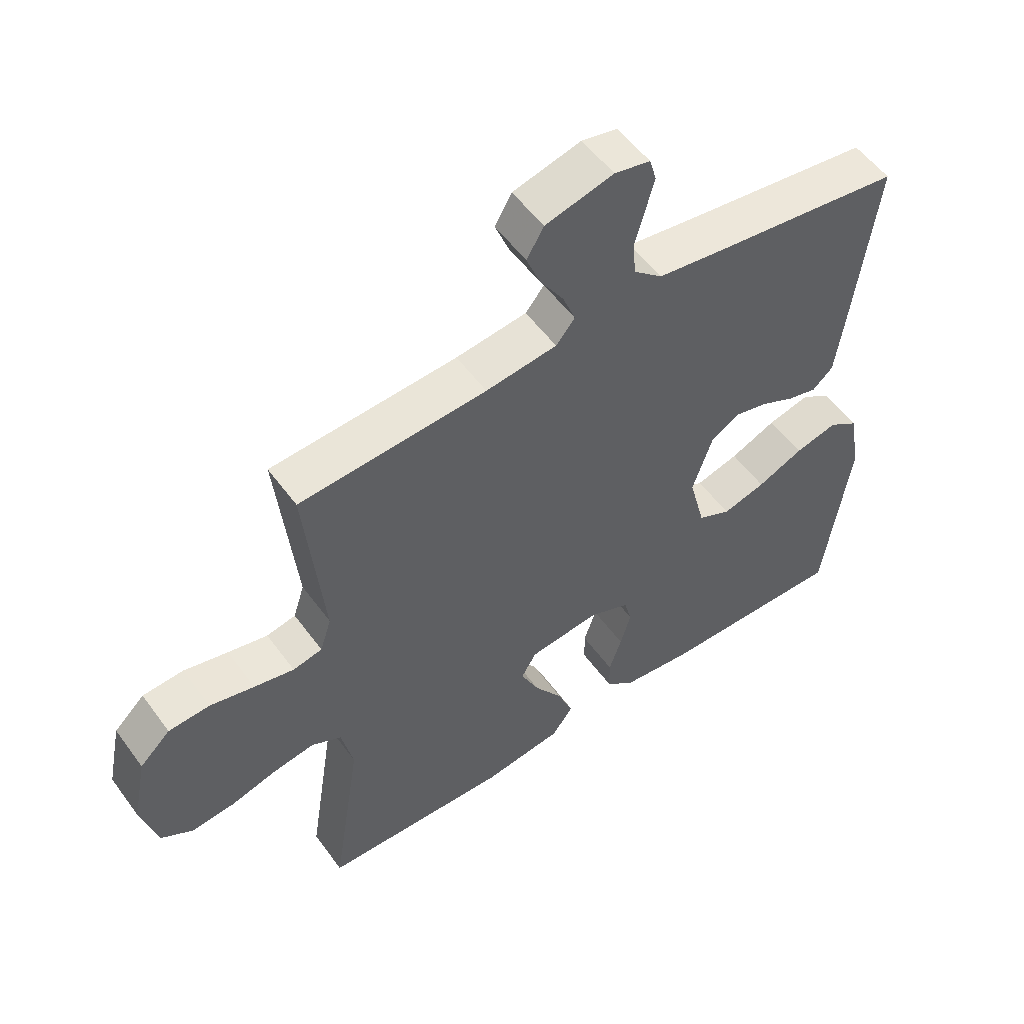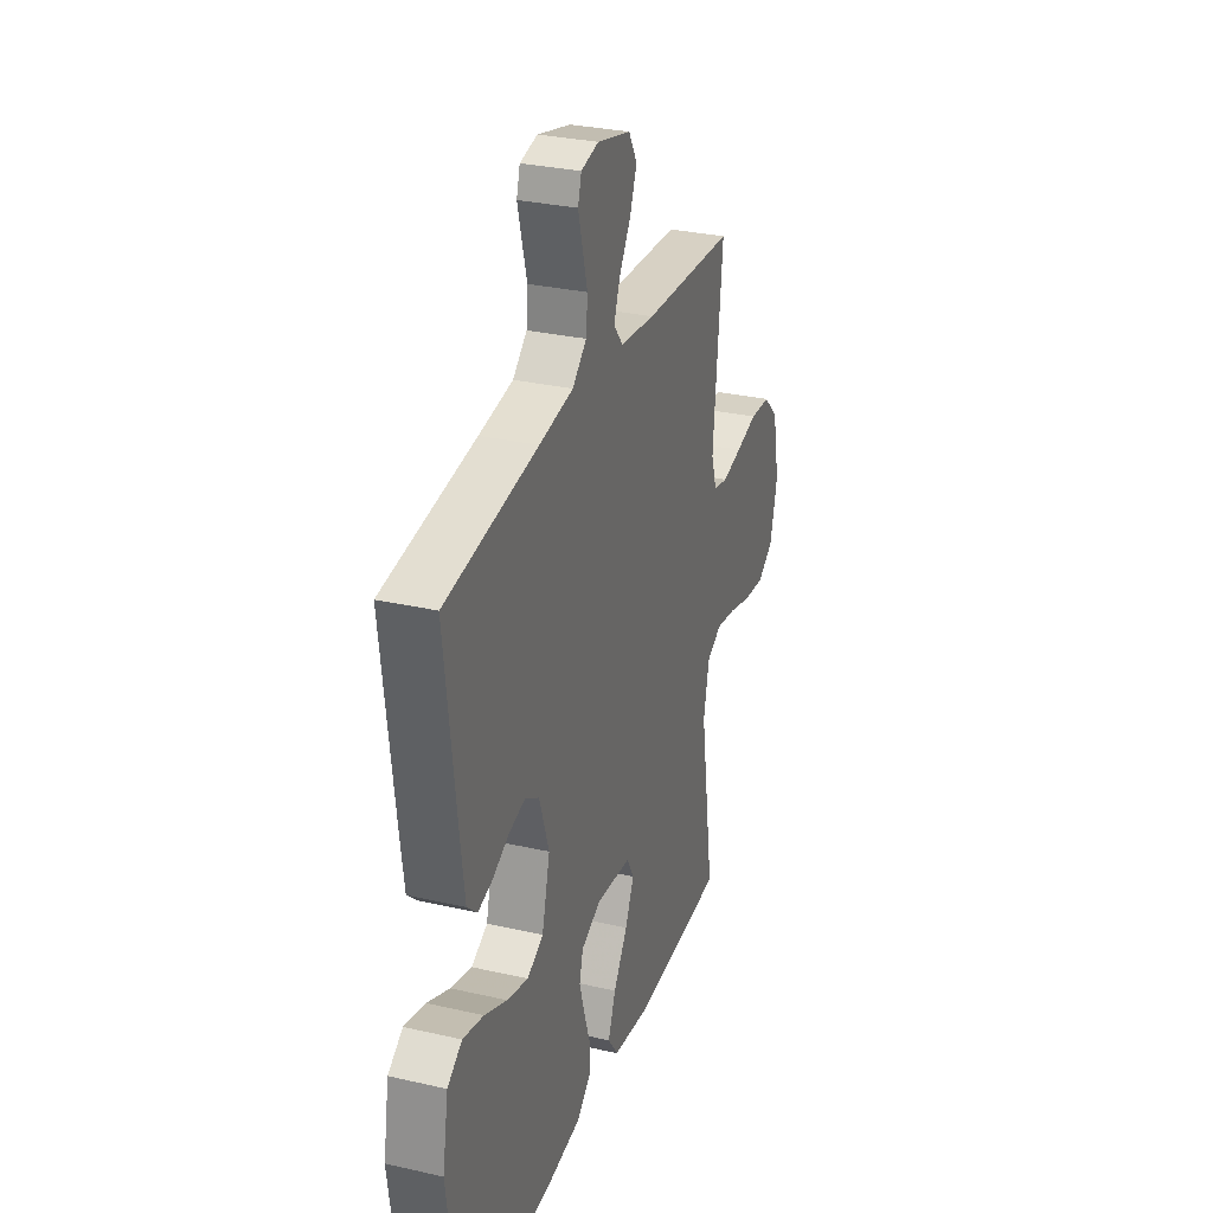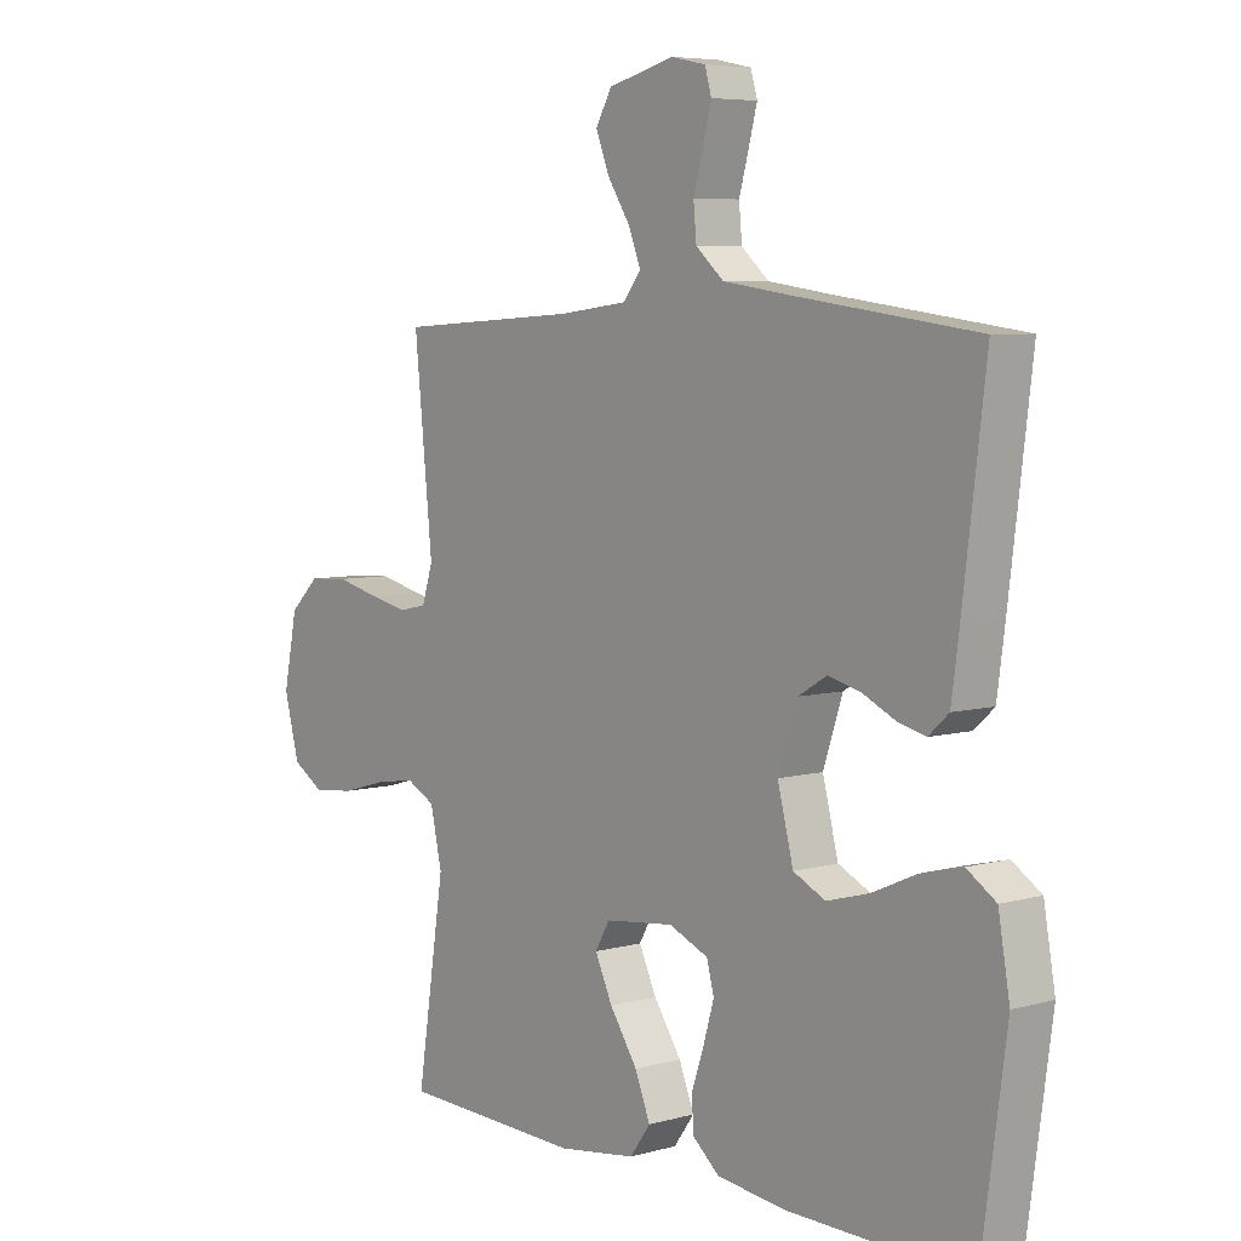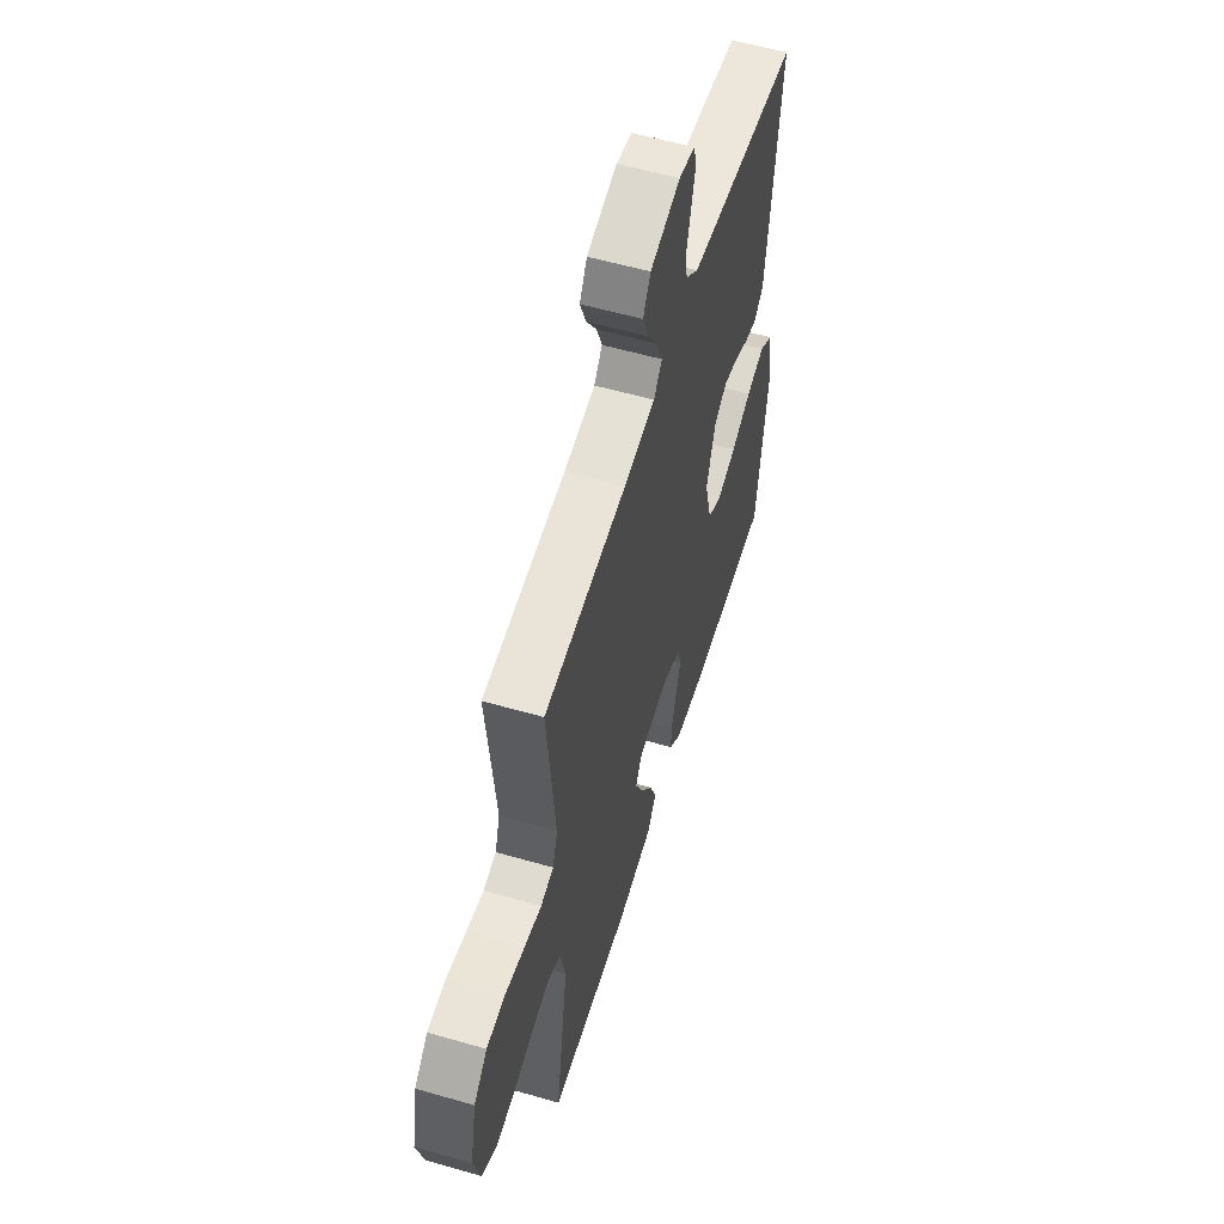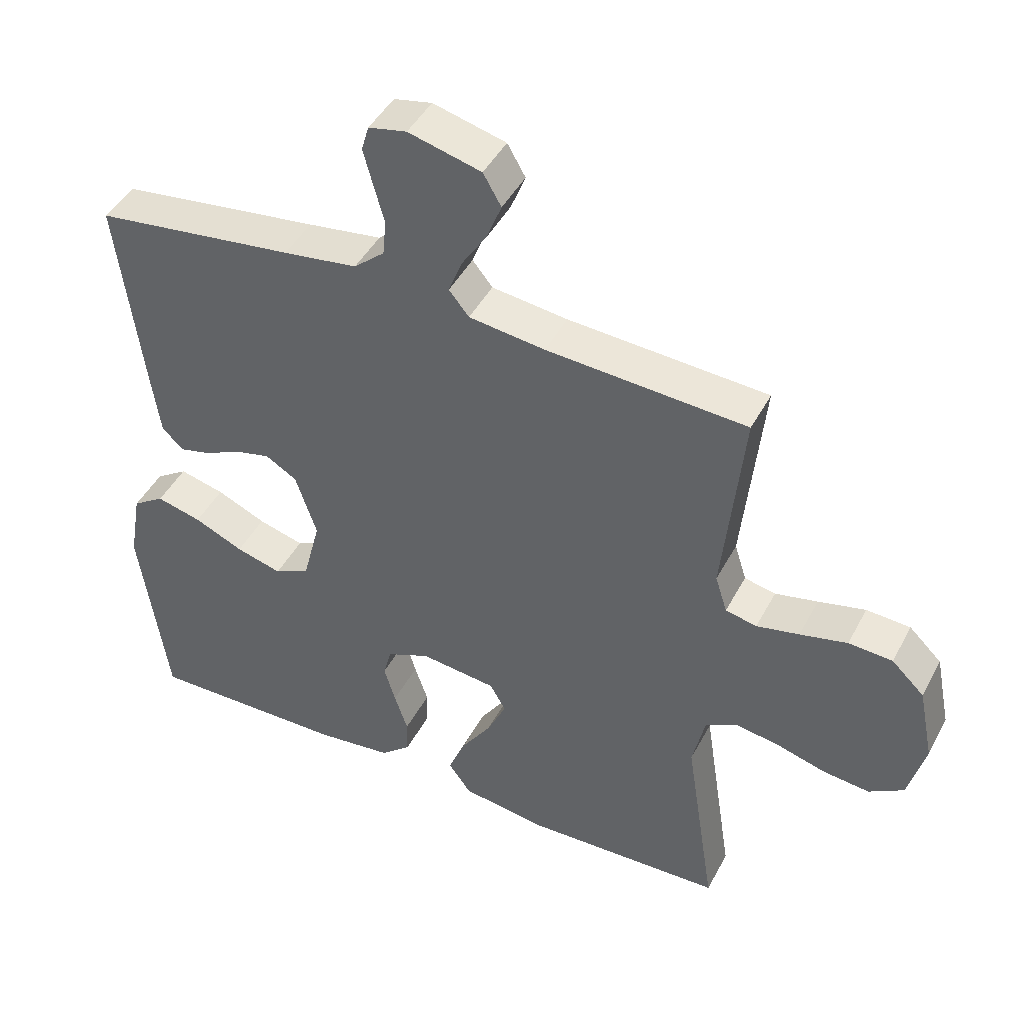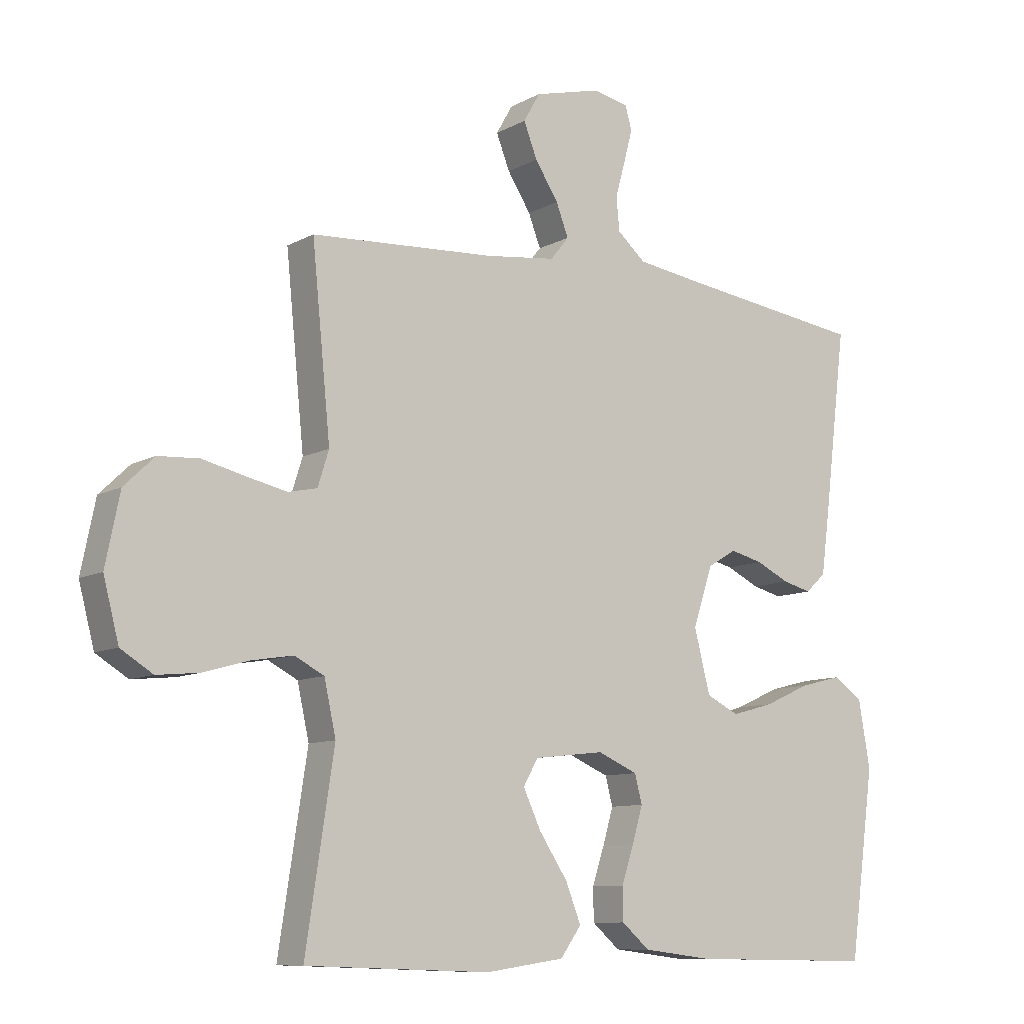
<metadata>
{"format":"obj","ext":"obj","renderer":"f3d","projection":"perspective","resolution":1024,"background":"white","views":[{"elev":54.2,"azim":-35.4,"up":"+Z"},{"elev":30.1,"azim":108.4,"up":"+Z"},{"elev":6.1,"azim":50.1,"up":"+Z"},{"elev":56.9,"azim":-73.3,"up":"+Z"},{"elev":44.9,"azim":-153.5,"up":"+Z"},{"elev":-9.6,"azim":-36.0,"up":"+Z"}]}
</metadata>
<code>
v -0.5 0.07 -0.5
v -0.454 0.07 -0.2
v -0.473 0.07 -0.114
v -0.521 0.07 -0.089
v -0.588 0.07 -0.1
v -0.662 0.07 -0.121
v -0.731 0.07 -0.128
v -0.783 0.07 -0.096
v -0.808 0.07 0
v -0.785 0.07 0.113
v -0.736 0.07 0.16
v -0.67 0.07 0.164
v -0.599 0.07 0.147
v -0.535 0.07 0.133
v -0.488 0.07 0.143
v -0.47 0.07 0.2
v -0.5 0.07 0.5
v -0.2 0.07 0.518
v -0.086 0.07 0.532
v -0.056 0.07 0.569
v -0.076 0.07 0.621
v -0.114 0.07 0.68
v -0.136 0.07 0.736
v -0.109 0.07 0.783
v 0 0.07 0.811
v 0.057 0.07 0.799
v 0.068 0.07 0.761
v 0.054 0.07 0.708
v 0.038 0.07 0.65
v 0.043 0.07 0.596
v 0.089 0.07 0.556
v 0.2 0.07 0.54
v 0.5 0.07 0.5
v 0.463 0.07 0.2
v 0.45 0.07 0.103
v 0.417 0.07 0.073
v 0.37 0.07 0.085
v 0.316 0.07 0.111
v 0.263 0.07 0.124
v 0.216 0.07 0.096
v 0.184 0.07 0
v 0.21 0.07 -0.102
v 0.263 0.07 -0.128
v 0.332 0.07 -0.109
v 0.406 0.07 -0.076
v 0.474 0.07 -0.059
v 0.522 0.07 -0.091
v 0.541 0.07 -0.2
v 0.5 0.07 -0.5
v 0.2 0.07 -0.495
v 0.086 0.07 -0.481
v 0.041 0.07 -0.442
v 0.04 0.07 -0.389
v 0.06 0.07 -0.329
v 0.077 0.07 -0.271
v 0.065 0.07 -0.225
v 0 0.07 -0.197
v -0.114 0.07 -0.21
v -0.138 0.07 -0.252
v -0.109 0.07 -0.314
v -0.063 0.07 -0.383
v -0.038 0.07 -0.446
v -0.072 0.07 -0.493
v -0.2 0.07 -0.511
v -0.5 0 -0.5
v -0.454 0 -0.2
v -0.473 0 -0.114
v -0.521 0 -0.089
v -0.588 0 -0.1
v -0.662 0 -0.121
v -0.731 0 -0.128
v -0.783 0 -0.096
v -0.808 0 0
v -0.785 0 0.113
v -0.736 0 0.16
v -0.67 0 0.164
v -0.599 0 0.147
v -0.535 0 0.133
v -0.488 0 0.143
v -0.47 0 0.2
v -0.5 0 0.5
v -0.2 0 0.518
v -0.086 0 0.532
v -0.056 0 0.569
v -0.076 0 0.621
v -0.114 0 0.68
v -0.136 0 0.736
v -0.109 0 0.783
v 0 0 0.811
v 0.057 0 0.799
v 0.068 0 0.761
v 0.054 0 0.708
v 0.038 0 0.65
v 0.043 0 0.596
v 0.089 0 0.556
v 0.2 0 0.54
v 0.5 0 0.5
v 0.463 0 0.2
v 0.45 0 0.103
v 0.417 0 0.073
v 0.37 0 0.085
v 0.316 0 0.111
v 0.263 0 0.124
v 0.216 0 0.096
v 0.184 0 0
v 0.21 0 -0.102
v 0.263 0 -0.128
v 0.332 0 -0.109
v 0.406 0 -0.076
v 0.474 0 -0.059
v 0.522 0 -0.091
v 0.541 0 -0.2
v 0.5 0 -0.5
v 0.2 0 -0.495
v 0.086 0 -0.481
v 0.041 0 -0.442
v 0.04 0 -0.389
v 0.06 0 -0.329
v 0.077 0 -0.271
v 0.065 0 -0.225
v 0 0 -0.197
v -0.114 0 -0.21
v -0.138 0 -0.252
v -0.109 0 -0.314
v -0.063 0 -0.383
v -0.038 0 -0.446
v -0.072 0 -0.493
v -0.2 0 -0.511
f 63 64 1 2
f 60 61 62 63
f 59 60 63 2
f 58 59 2 3
f 57 58 3 4
f 51 52 53 54
f 51 54 55
f 50 51 55
f 49 50 55 56
f 47 48 49 56
f 44 45 46 47
f 43 44 47 56
f 35 36 37 38
f 35 38 39
f 32 33 34 35
f 31 32 35 39
f 30 31 39 40
f 26 27 28 29
f 24 25 26 29
f 24 29 30
f 21 22 23 24
f 20 21 24 30
f 19 20 30 40
f 16 17 18
f 15 16 18 19
f 10 11 12 13
f 10 13 14
f 9 10 14
f 8 9 14 15
f 5 6 7 8
f 4 5 8 15
f 42 43 56 57
f 41 42 57 4
f 19 40 41
f 4 15 19 41
f 66 65 128 127
f 127 126 125 124
f 66 127 124 123
f 67 66 123 122
f 68 67 122 121
f 118 117 116 115
f 119 118 115
f 119 115 114
f 120 119 114 113
f 120 113 112 111
f 111 110 109 108
f 120 111 108 107
f 102 101 100 99
f 103 102 99
f 99 98 97 96
f 103 99 96 95
f 104 103 95 94
f 93 92 91 90
f 93 90 89 88
f 94 93 88
f 88 87 86 85
f 94 88 85 84
f 104 94 84 83
f 82 81 80
f 83 82 80 79
f 77 76 75 74
f 78 77 74
f 78 74 73
f 79 78 73 72
f 72 71 70 69
f 79 72 69 68
f 121 120 107 106
f 68 121 106 105
f 105 104 83
f 105 83 79 68
f 1 65 66 2
f 2 66 67 3
f 3 67 68 4
f 4 68 69 5
f 5 69 70 6
f 6 70 71 7
f 7 71 72 8
f 8 72 73 9
f 9 73 74 10
f 10 74 75 11
f 11 75 76 12
f 12 76 77 13
f 13 77 78 14
f 14 78 79 15
f 15 79 80 16
f 16 80 81 17
f 17 81 82 18
f 18 82 83 19
f 19 83 84 20
f 20 84 85 21
f 21 85 86 22
f 22 86 87 23
f 23 87 88 24
f 24 88 89 25
f 25 89 90 26
f 26 90 91 27
f 27 91 92 28
f 28 92 93 29
f 29 93 94 30
f 30 94 95 31
f 31 95 96 32
f 32 96 97 33
f 33 97 98 34
f 34 98 99 35
f 35 99 100 36
f 36 100 101 37
f 37 101 102 38
f 38 102 103 39
f 39 103 104 40
f 40 104 105 41
f 41 105 106 42
f 42 106 107 43
f 43 107 108 44
f 44 108 109 45
f 45 109 110 46
f 46 110 111 47
f 47 111 112 48
f 48 112 113 49
f 49 113 114 50
f 50 114 115 51
f 51 115 116 52
f 52 116 117 53
f 53 117 118 54
f 54 118 119 55
f 55 119 120 56
f 56 120 121 57
f 57 121 122 58
f 58 122 123 59
f 59 123 124 60
f 60 124 125 61
f 61 125 126 62
f 62 126 127 63
f 63 127 128 64
f 64 128 65 1

</code>
